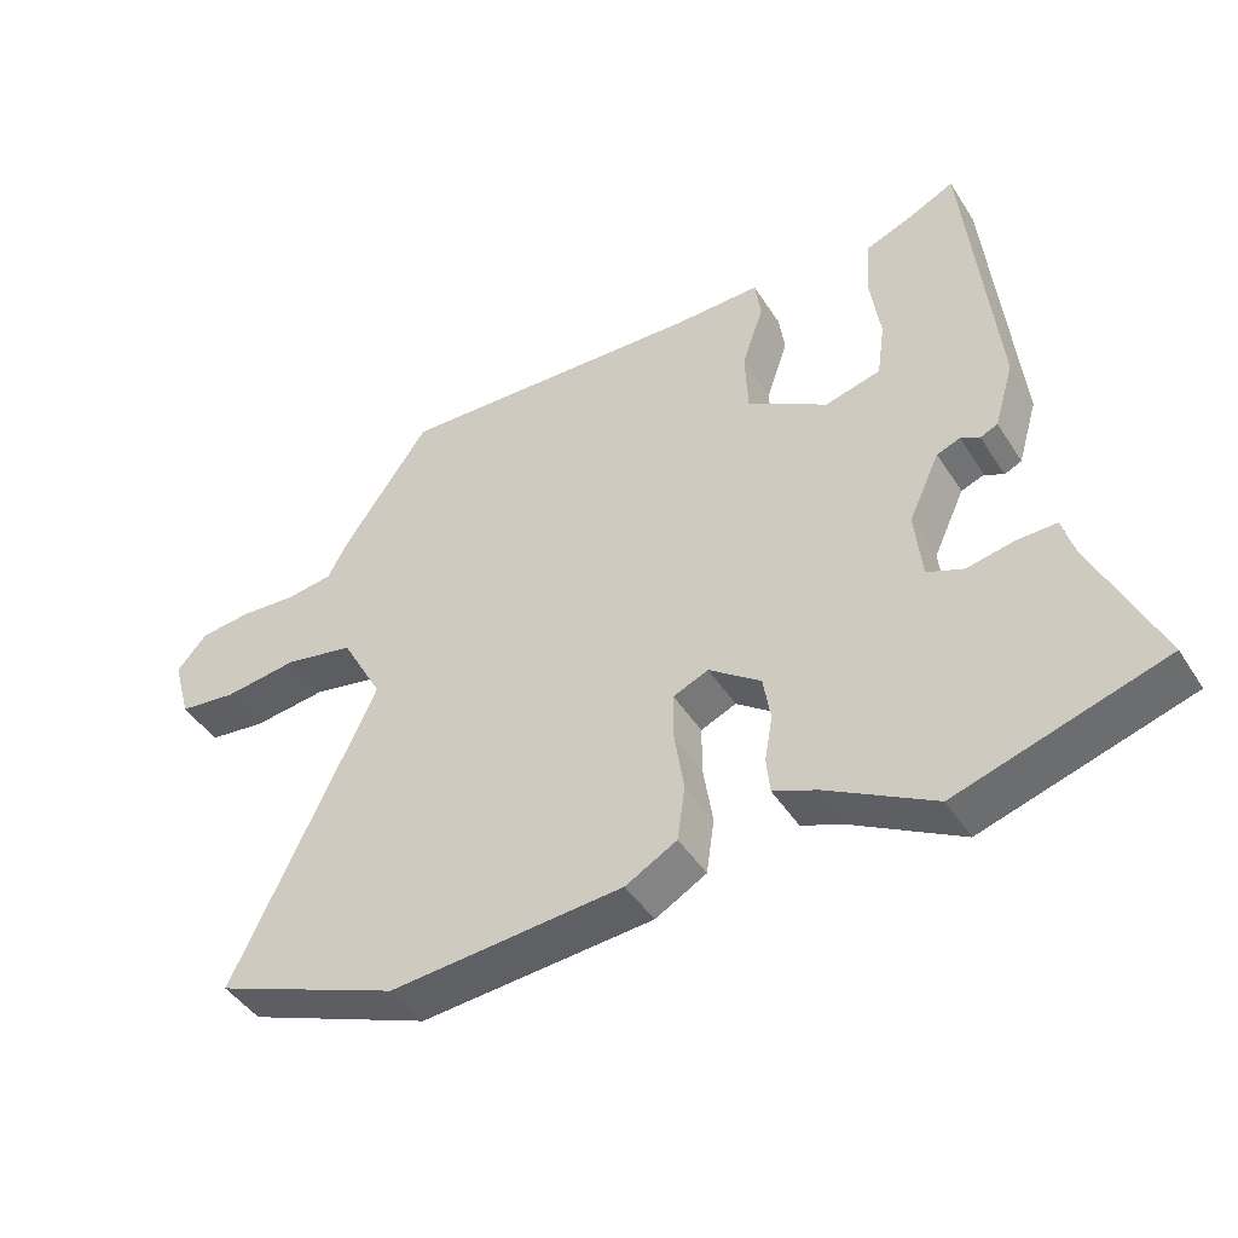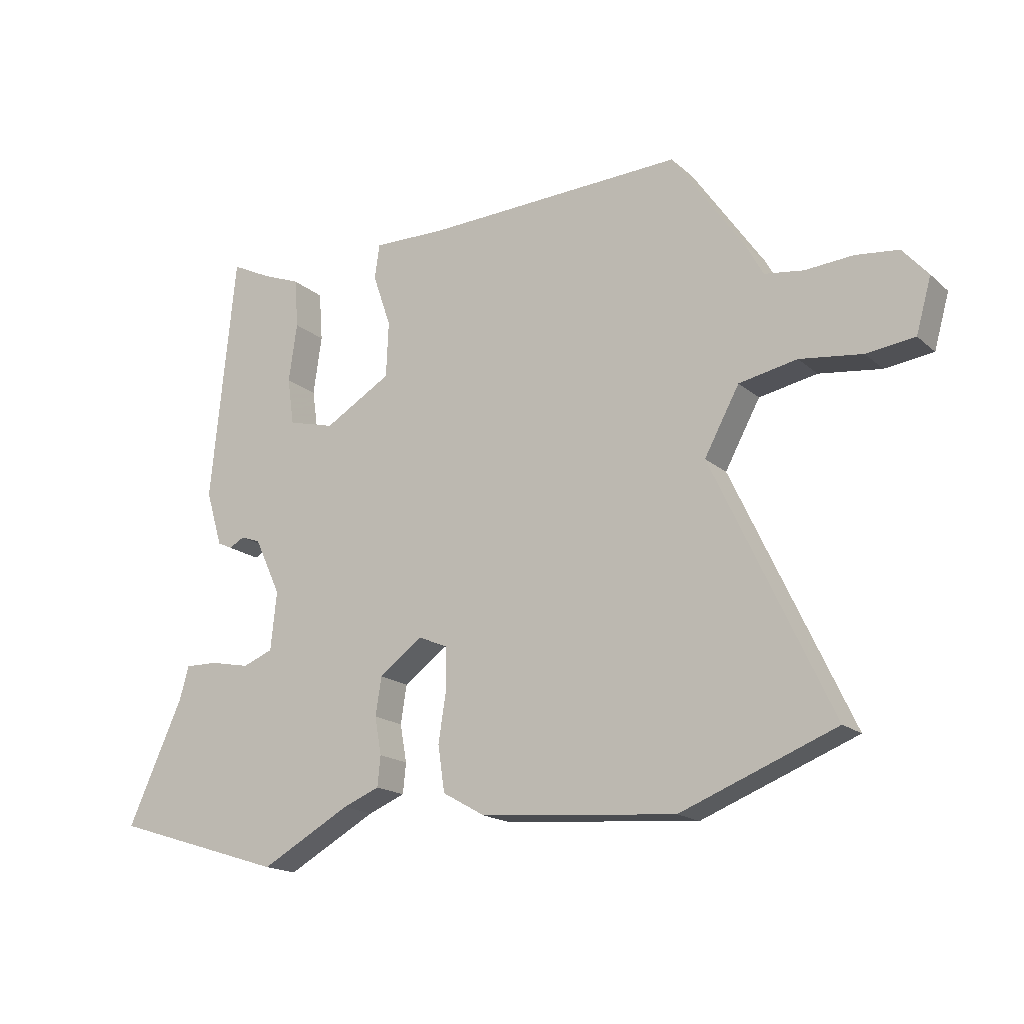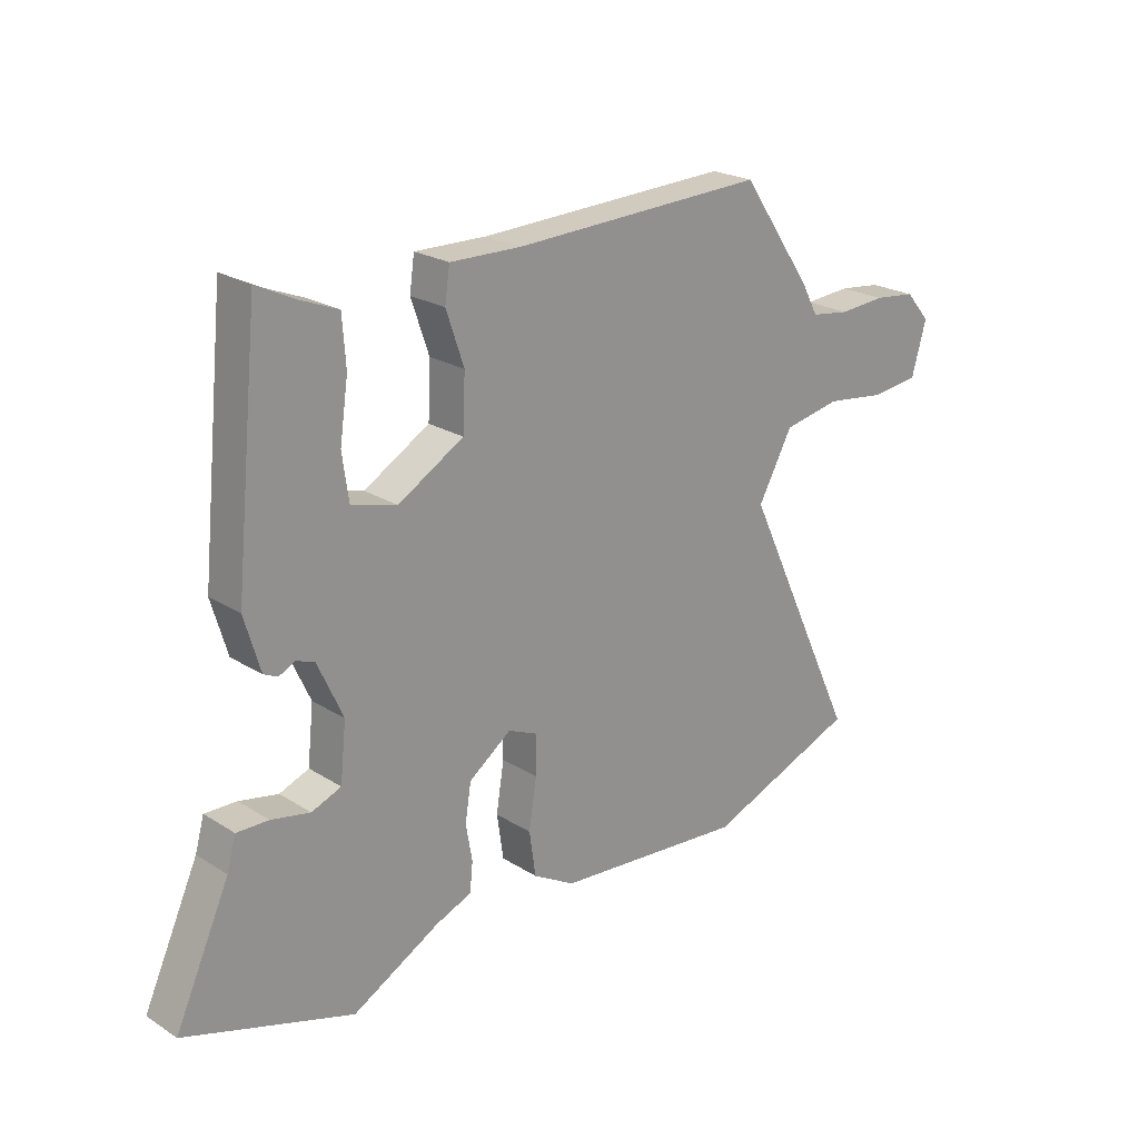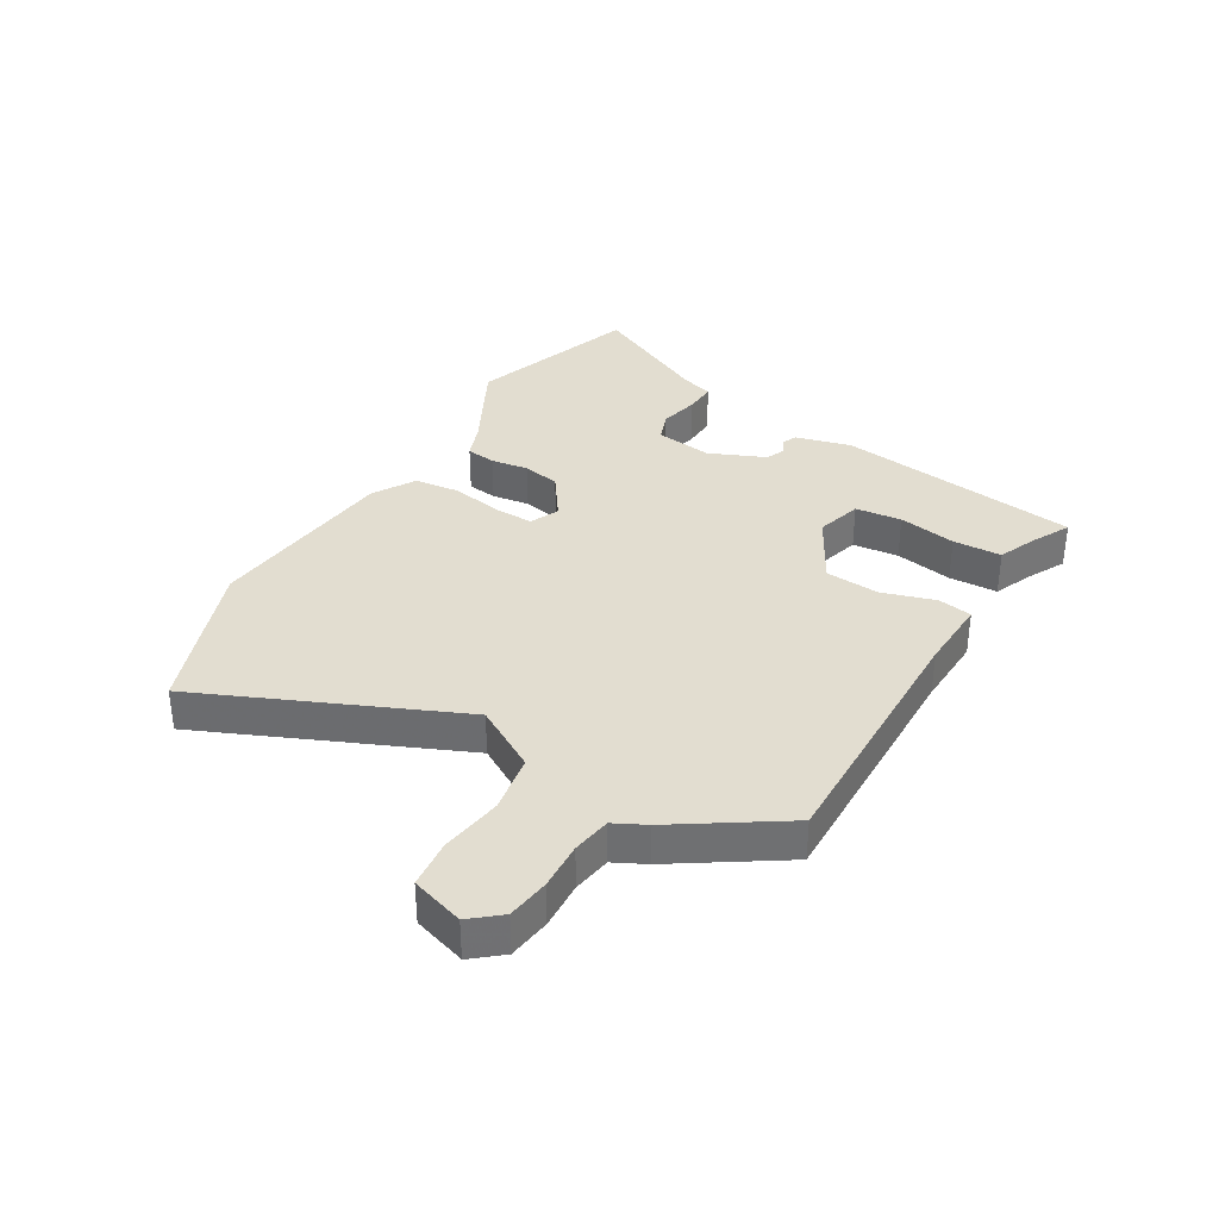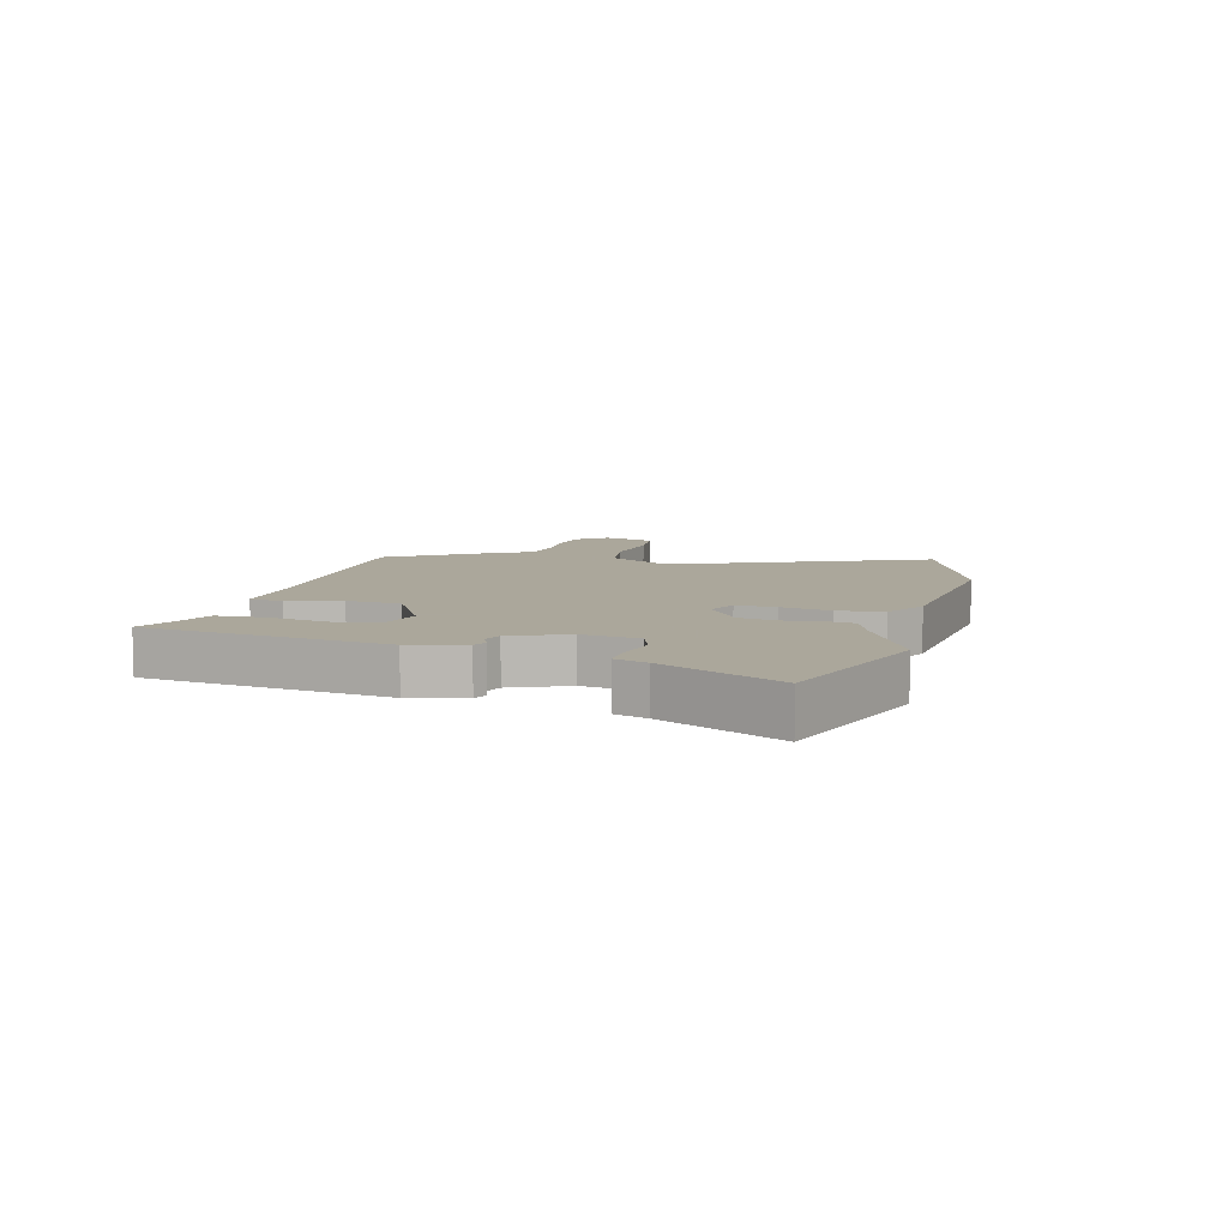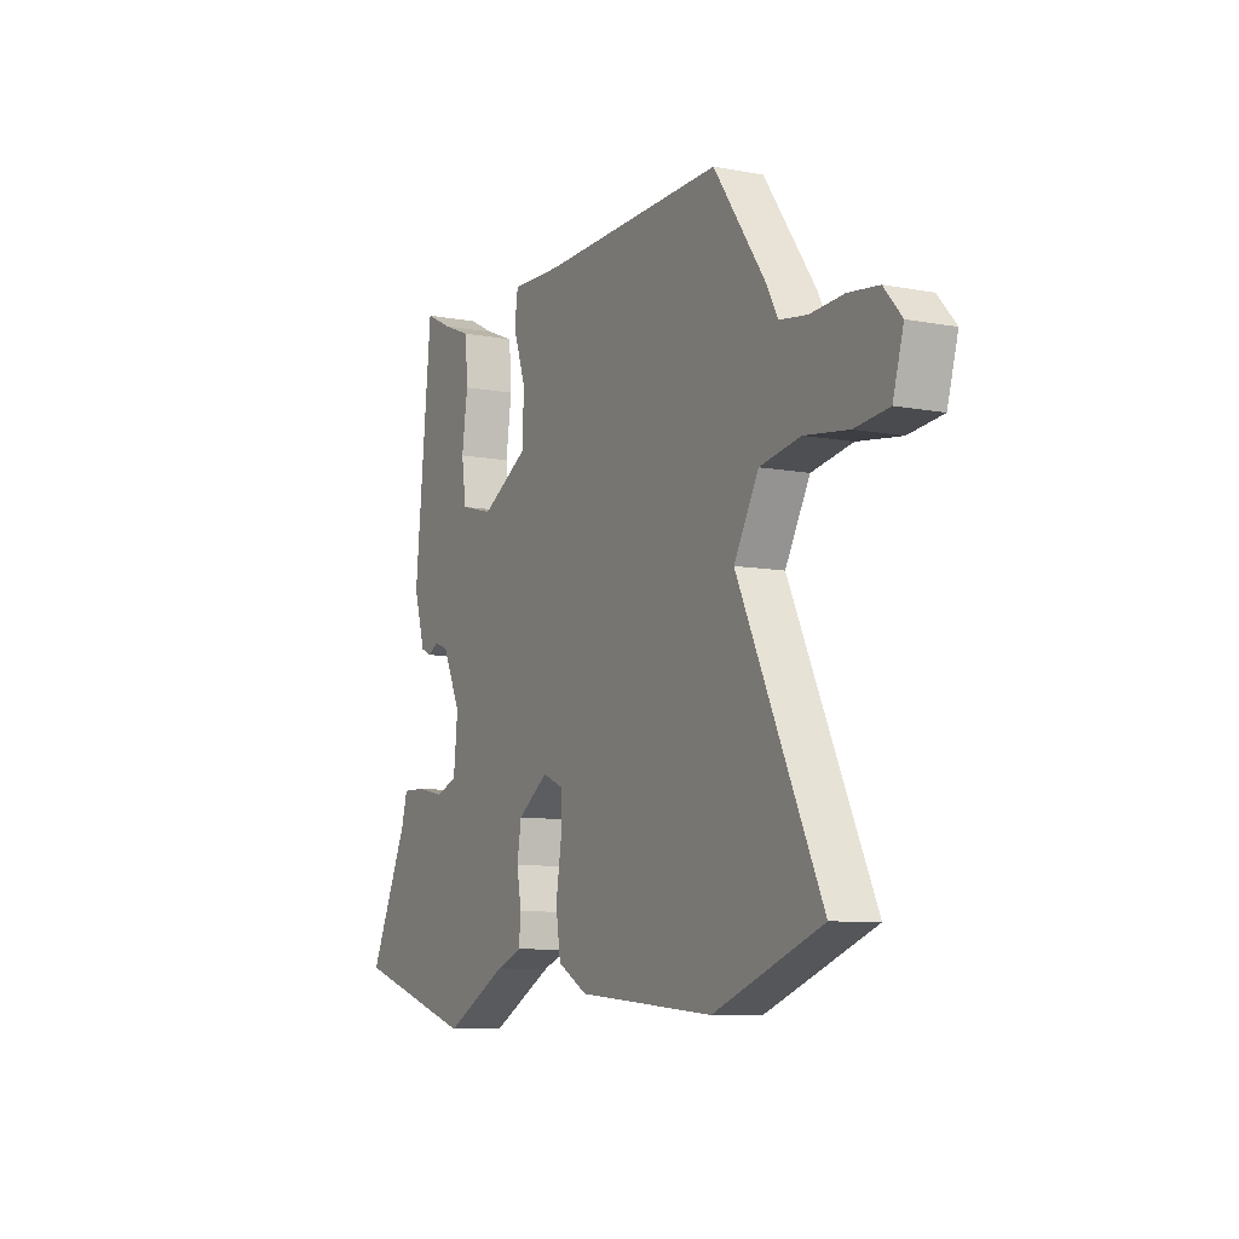
<metadata>
{"format":"obj","ext":"obj","renderer":"f3d","projection":"perspective","resolution":1024,"background":"white","views":[{"elev":-44.7,"azim":30.5,"up":"+Z"},{"elev":-17.2,"azim":-148.5,"up":"+Z"},{"elev":22.5,"azim":137.2,"up":"+Z"},{"elev":35.4,"azim":-57.8,"up":"+Y"},{"elev":8.2,"azim":106.7,"up":"+Y"},{"elev":-8.3,"azim":-117.7,"up":"+Z"}]}
</metadata>
<code>
v -0.425 0.07 0.479
v 0.004 0.07 0.461
v 0.124 0.07 0.463
v 0.132 0.07 0.406
v 0.102 0.07 0.318
v 0.106 0.07 0.227
v 0.217 0.07 0.161
v 0.294 0.07 0.181
v 0.305 0.07 0.258
v 0.291 0.07 0.355
v 0.297 0.07 0.436
v 0.363 0.07 0.462
v 0.426 0.07 0.493
v 0.467 0.07 0.084
v 0.44 0.07 -0.007
v 0.416 0.07 -0.018
v 0.39 0.07 -0.004
v 0.358 0.07 -0.016
v 0.315 0.07 -0.109
v 0.325 0.07 -0.205
v 0.375 0.07 -0.225
v 0.441 0.07 -0.212
v 0.495 0.07 -0.211
v 0.51 0.07 -0.265
v 0.602 0.07 -0.468
v 0.317 0.07 -0.557
v 0.169 0.07 -0.475
v 0.108 0.07 -0.45
v 0.103 0.07 -0.4
v 0.114 0.07 -0.338
v 0.104 0.07 -0.275
v 0.032 0.07 -0.222
v -0.017 0.07 -0.243
v -0.017 0.07 -0.31
v -0.004 0.07 -0.394
v -0.015 0.07 -0.47
v -0.086 0.07 -0.51
v -0.409 0.07 -0.536
v -0.665 0.07 -0.435
v -0.468 0.07 -0.017
v -0.526 0.07 0.09
v -0.622 0.07 0.109
v -0.725 0.07 0.096
v -0.805 0.07 0.106
v -0.83 0.07 0.195
v -0.788 0.07 0.243
v -0.717 0.07 0.251
v -0.638 0.07 0.245
v -0.573 0.07 0.254
v -0.545 0.07 0.306
v -0.425 0 0.479
v 0.004 0 0.461
v 0.124 0 0.463
v 0.132 0 0.406
v 0.102 0 0.318
v 0.106 0 0.227
v 0.217 0 0.161
v 0.294 0 0.181
v 0.305 0 0.258
v 0.291 0 0.355
v 0.297 0 0.436
v 0.363 0 0.462
v 0.426 0 0.493
v 0.467 0 0.084
v 0.44 0 -0.007
v 0.416 0 -0.018
v 0.39 0 -0.004
v 0.358 0 -0.016
v 0.315 0 -0.109
v 0.325 0 -0.205
v 0.375 0 -0.225
v 0.441 0 -0.212
v 0.495 0 -0.211
v 0.51 0 -0.265
v 0.602 0 -0.468
v 0.317 0 -0.557
v 0.169 0 -0.475
v 0.108 0 -0.45
v 0.103 0 -0.4
v 0.114 0 -0.338
v 0.104 0 -0.275
v 0.032 0 -0.222
v -0.017 0 -0.243
v -0.017 0 -0.31
v -0.004 0 -0.394
v -0.015 0 -0.47
v -0.086 0 -0.51
v -0.409 0 -0.536
v -0.665 0 -0.435
v -0.468 0 -0.017
v -0.526 0 0.09
v -0.622 0 0.109
v -0.725 0 0.096
v -0.805 0 0.106
v -0.83 0 0.195
v -0.788 0 0.243
v -0.717 0 0.251
v -0.638 0 0.245
v -0.573 0 0.254
v -0.545 0 0.306
f 49 50 1 2
f 46 47 48
f 45 46 48
f 44 45 48
f 43 44 48
f 42 43 48
f 41 42 48 49
f 3 4 5
f 2 3 5
f 49 2 5
f 41 49 5
f 40 41 5
f 38 39 40
f 37 38 40
f 36 37 40
f 35 36 40
f 34 35 40
f 33 34 40
f 40 5 6
f 33 40 6
f 32 33 6
f 27 28 29 30
f 27 30 31
f 26 27 31
f 25 26 31
f 24 25 31
f 21 22 23 24
f 21 24 31 32
f 15 16 17
f 14 15 17
f 13 14 17
f 12 13 17
f 12 17 18
f 11 12 18
f 10 11 18
f 9 10 18
f 8 9 18 19
f 32 6 7
f 32 7 8 19
f 20 21 32
f 19 20 32
f 52 51 100 99
f 98 97 96
f 98 96 95
f 98 95 94
f 98 94 93
f 98 93 92
f 99 98 92 91
f 55 54 53
f 55 53 52
f 55 52 99
f 55 99 91
f 55 91 90
f 90 89 88
f 90 88 87
f 90 87 86
f 90 86 85
f 90 85 84
f 90 84 83
f 56 55 90
f 56 90 83
f 56 83 82
f 80 79 78 77
f 81 80 77
f 81 77 76
f 81 76 75
f 81 75 74
f 74 73 72 71
f 82 81 74 71
f 67 66 65
f 67 65 64
f 67 64 63
f 67 63 62
f 68 67 62
f 68 62 61
f 68 61 60
f 68 60 59
f 69 68 59 58
f 57 56 82
f 69 58 57 82
f 82 71 70
f 82 70 69
f 1 51 52 2
f 2 52 53 3
f 3 53 54 4
f 4 54 55 5
f 5 55 56 6
f 6 56 57 7
f 7 57 58 8
f 8 58 59 9
f 9 59 60 10
f 10 60 61 11
f 11 61 62 12
f 12 62 63 13
f 13 63 64 14
f 14 64 65 15
f 15 65 66 16
f 16 66 67 17
f 17 67 68 18
f 18 68 69 19
f 19 69 70 20
f 20 70 71 21
f 21 71 72 22
f 22 72 73 23
f 23 73 74 24
f 24 74 75 25
f 25 75 76 26
f 26 76 77 27
f 27 77 78 28
f 28 78 79 29
f 29 79 80 30
f 30 80 81 31
f 31 81 82 32
f 32 82 83 33
f 33 83 84 34
f 34 84 85 35
f 35 85 86 36
f 36 86 87 37
f 37 87 88 38
f 38 88 89 39
f 39 89 90 40
f 40 90 91 41
f 41 91 92 42
f 42 92 93 43
f 43 93 94 44
f 44 94 95 45
f 45 95 96 46
f 46 96 97 47
f 47 97 98 48
f 48 98 99 49
f 49 99 100 50
f 50 100 51 1

</code>
